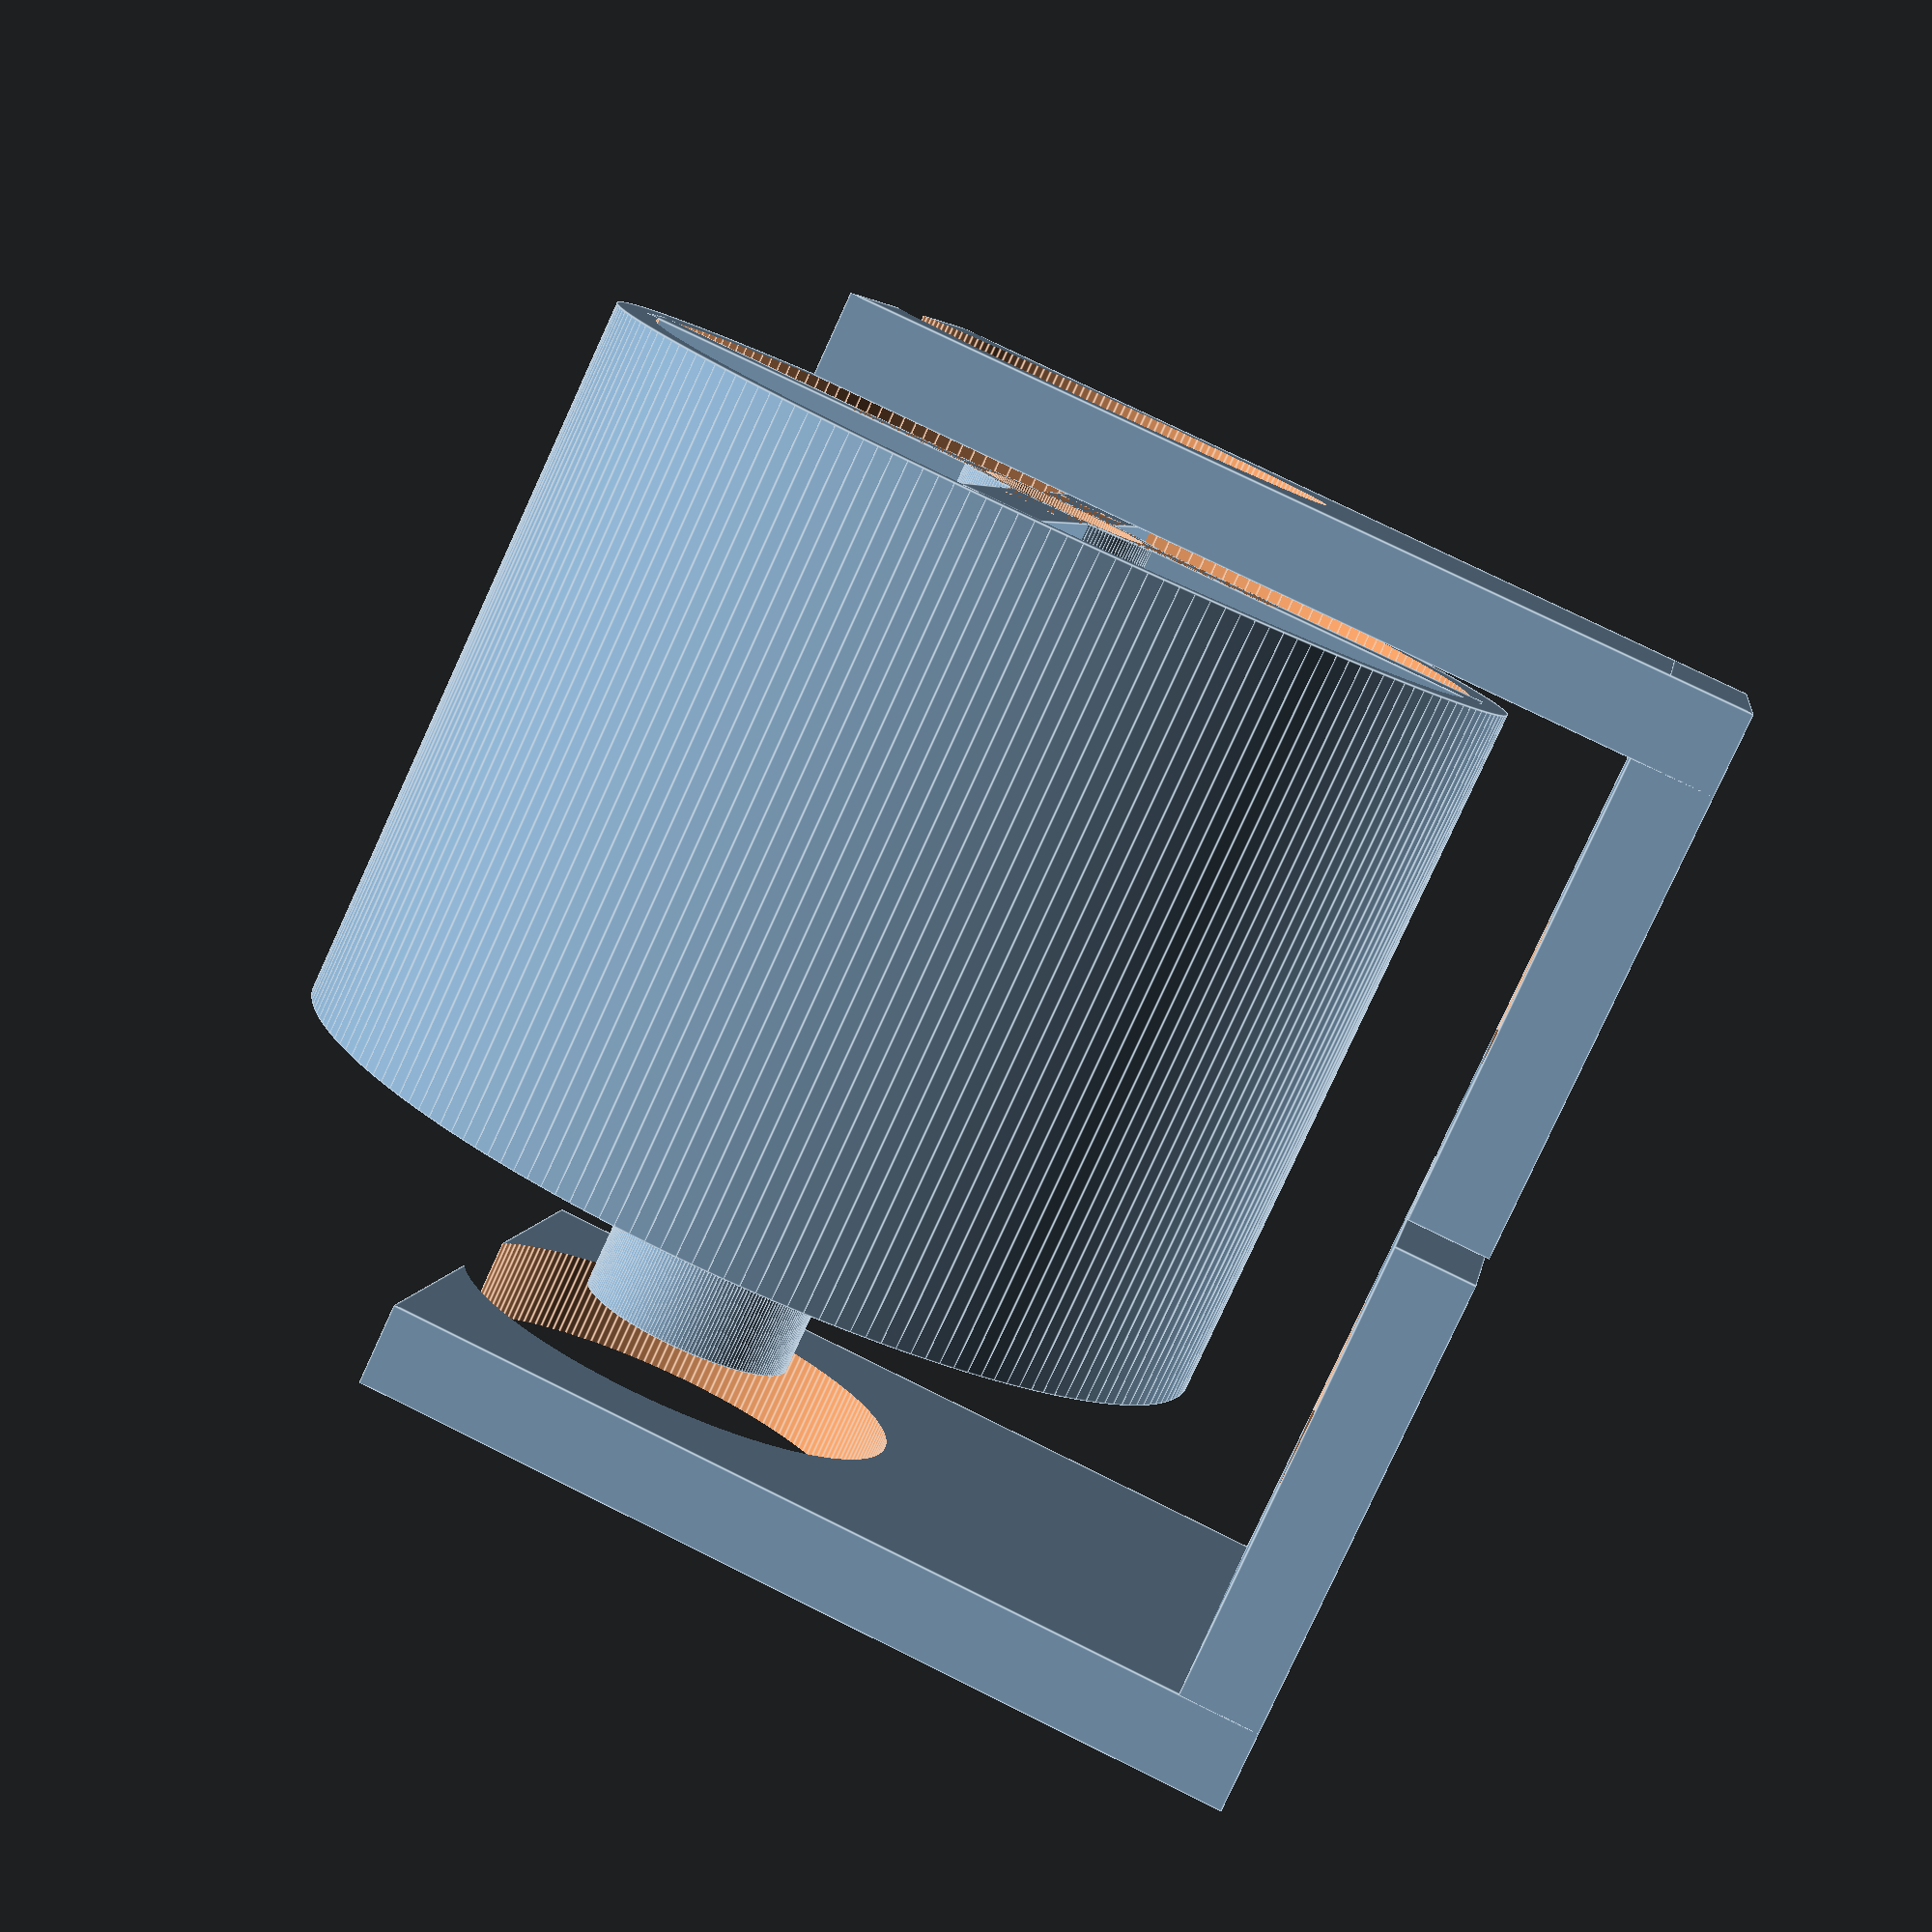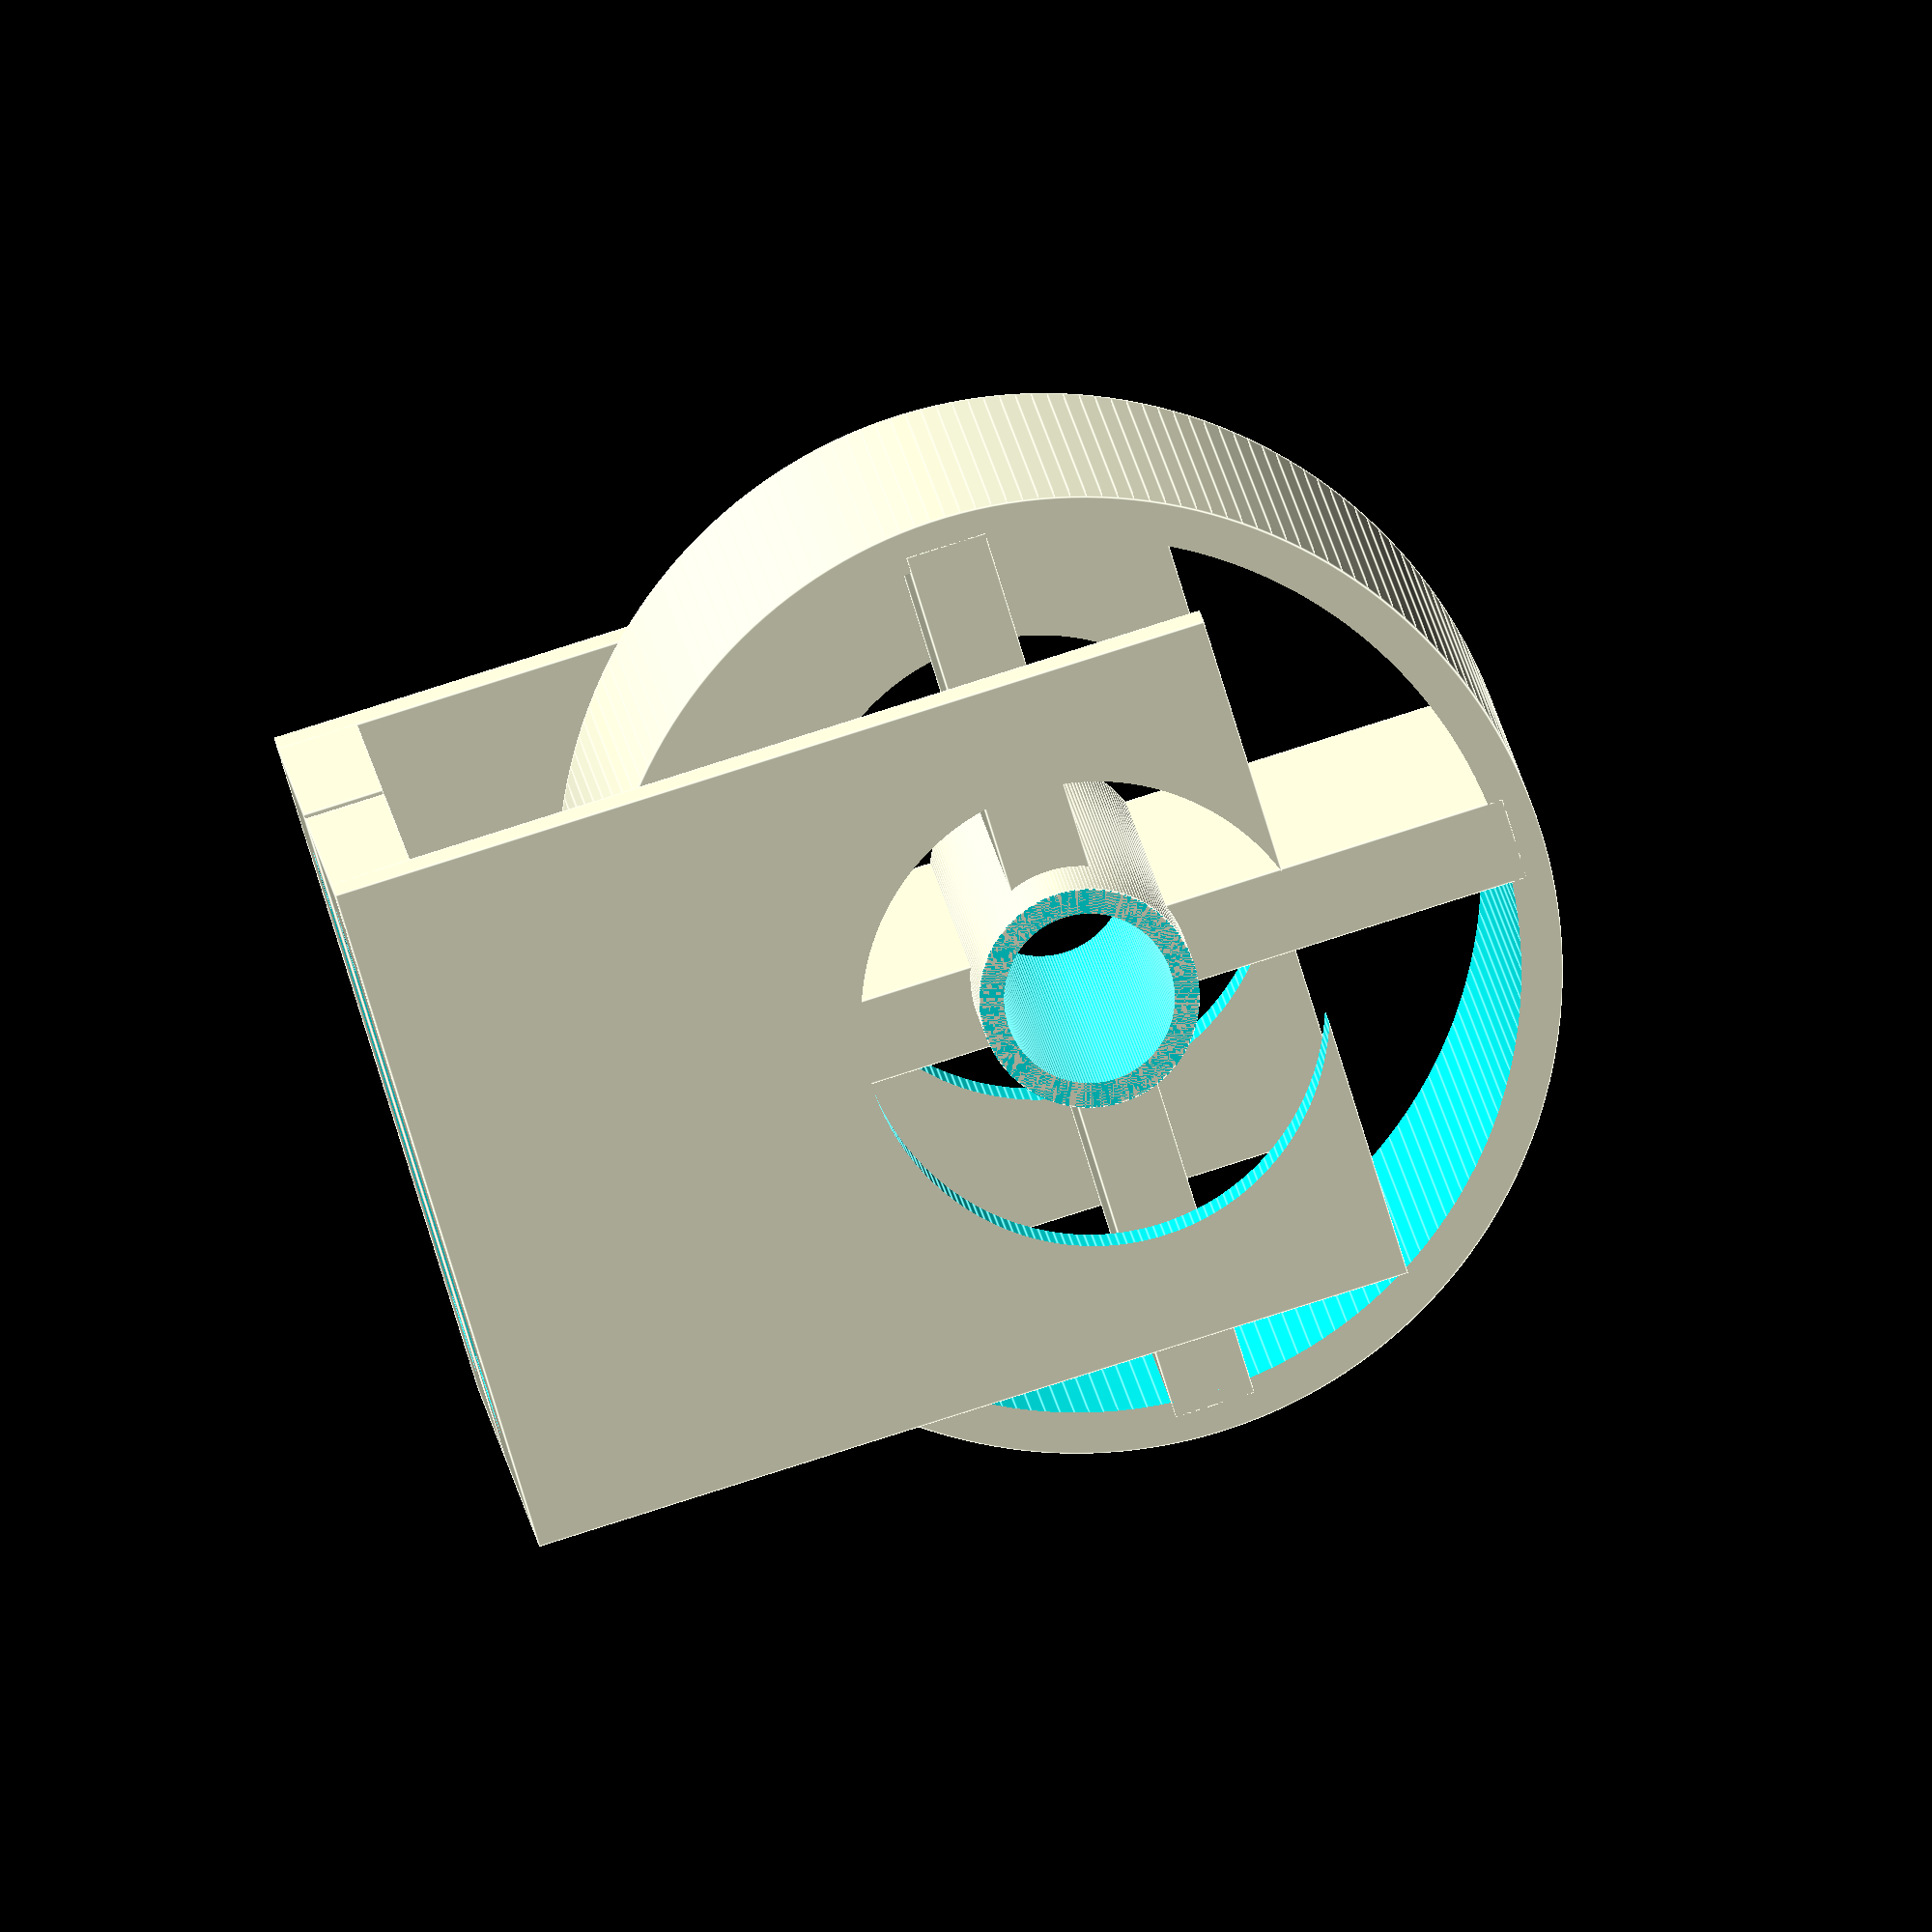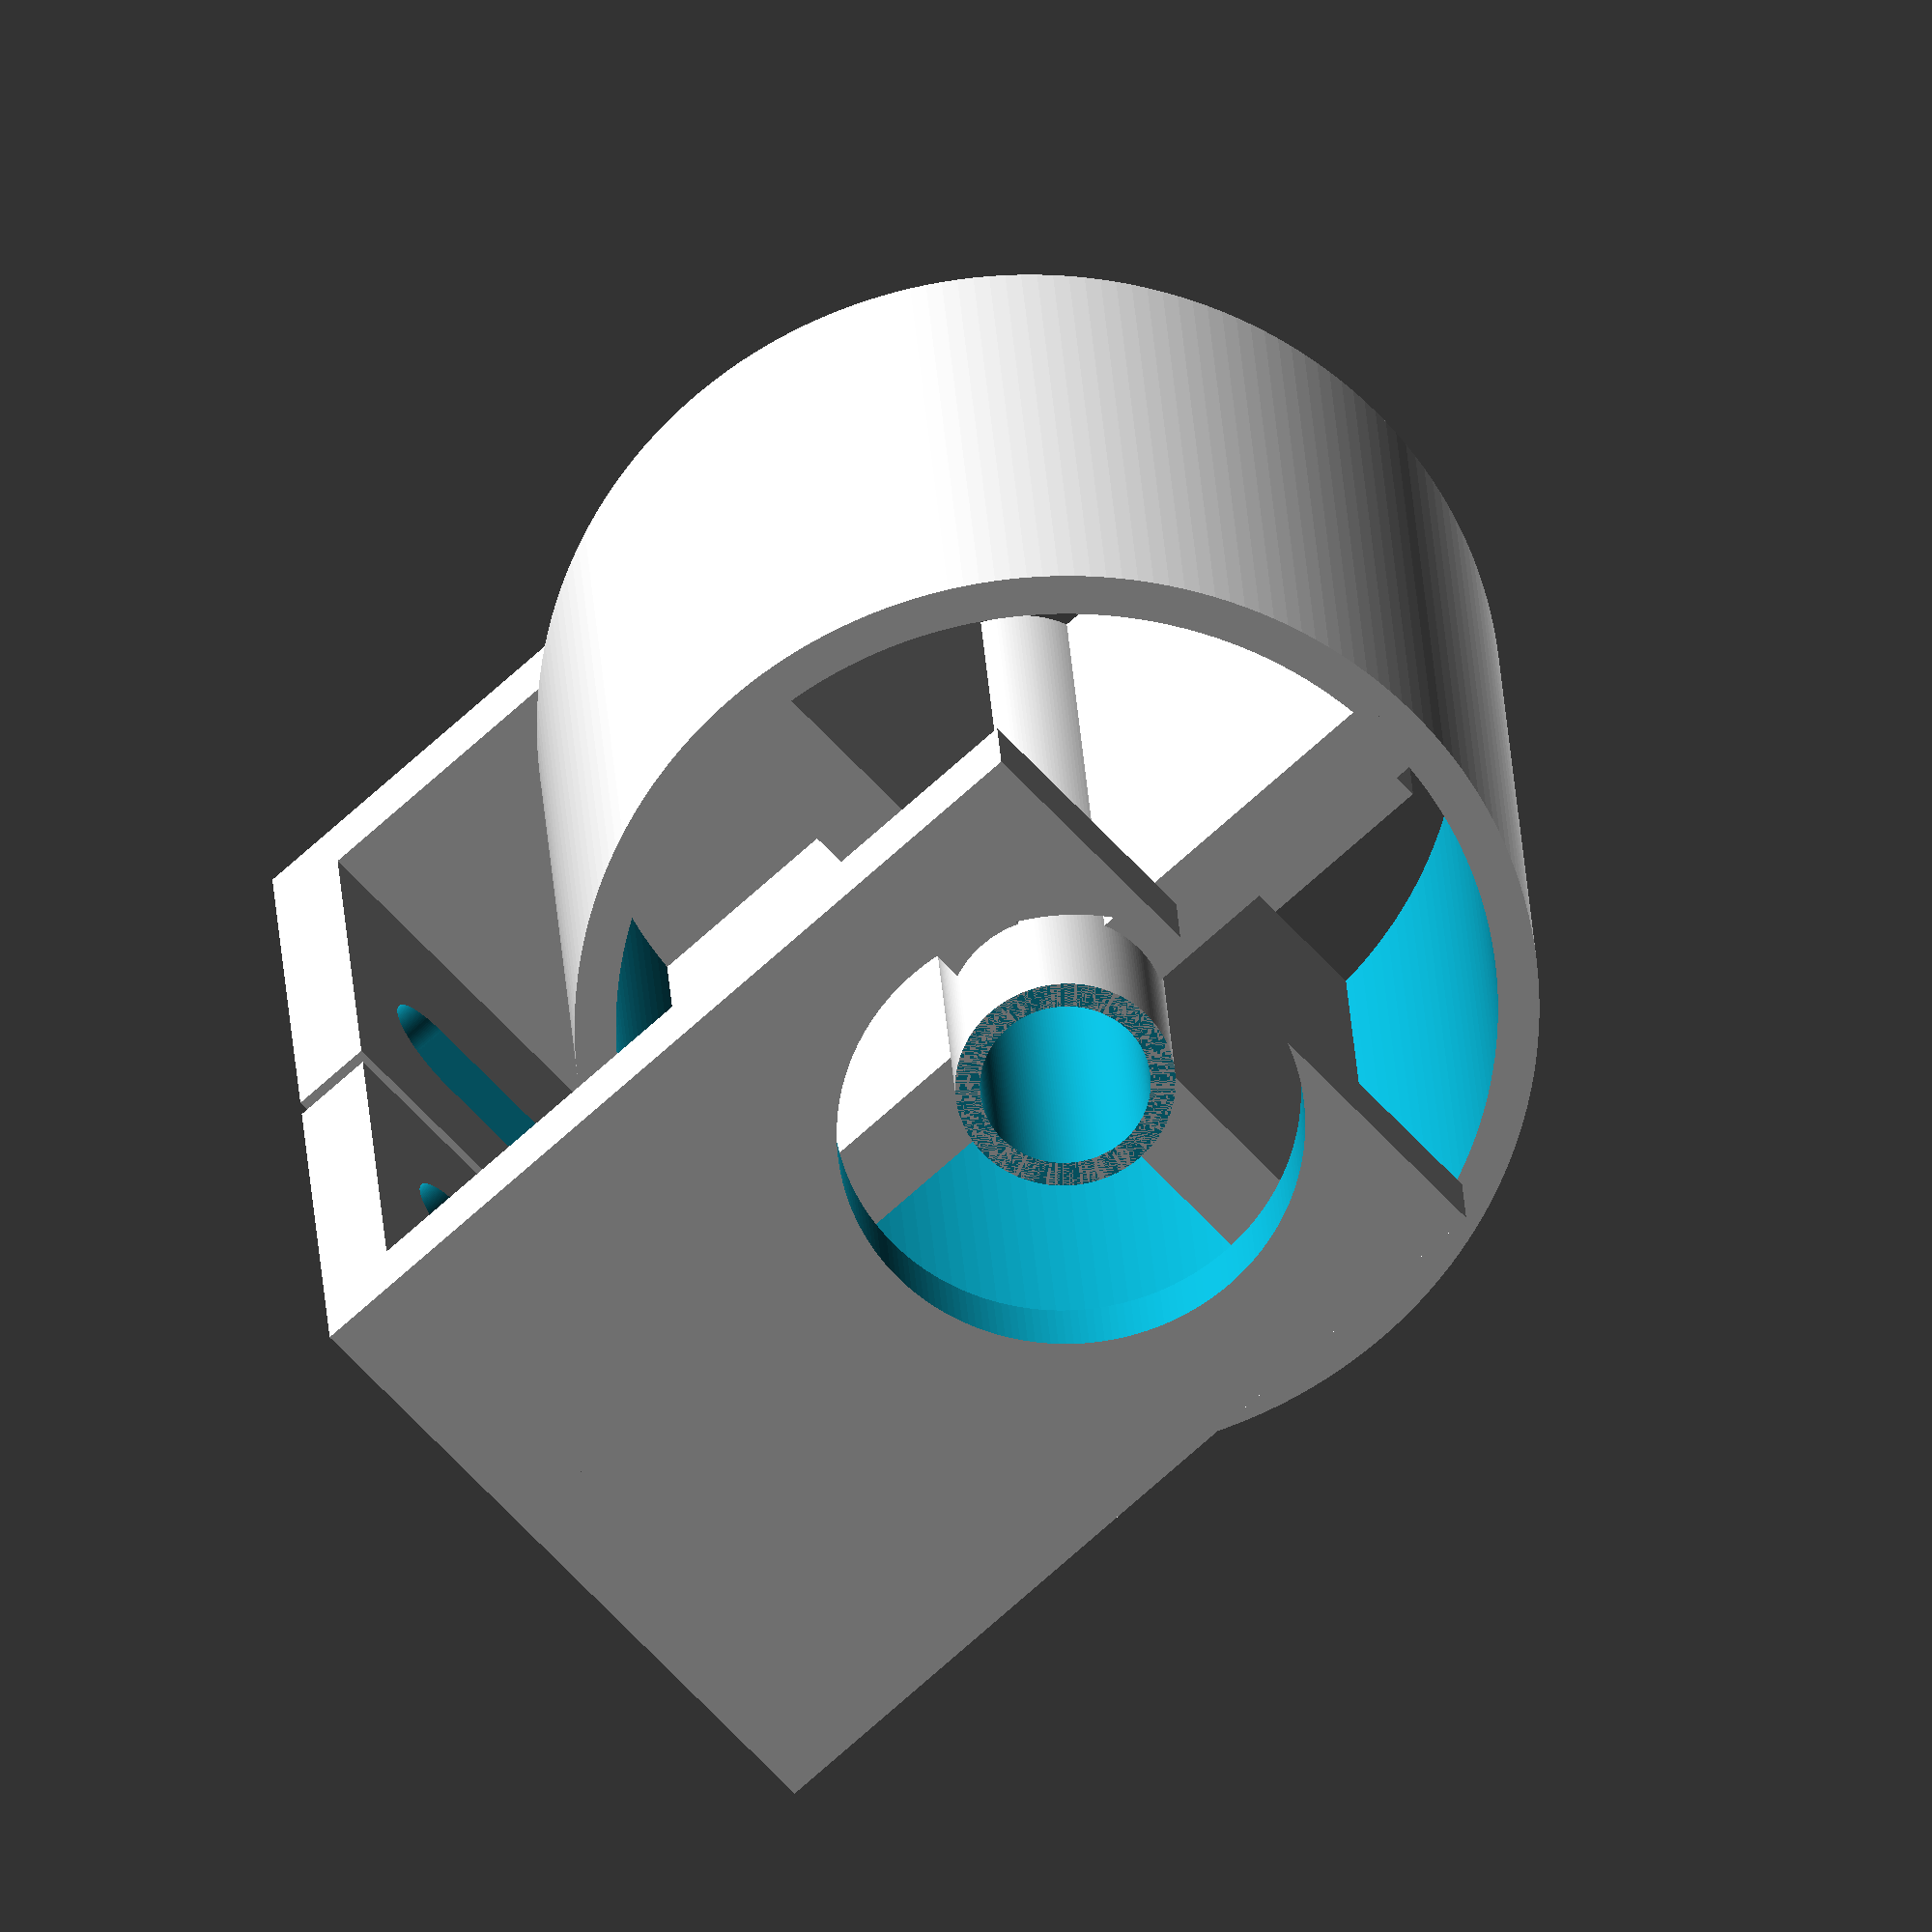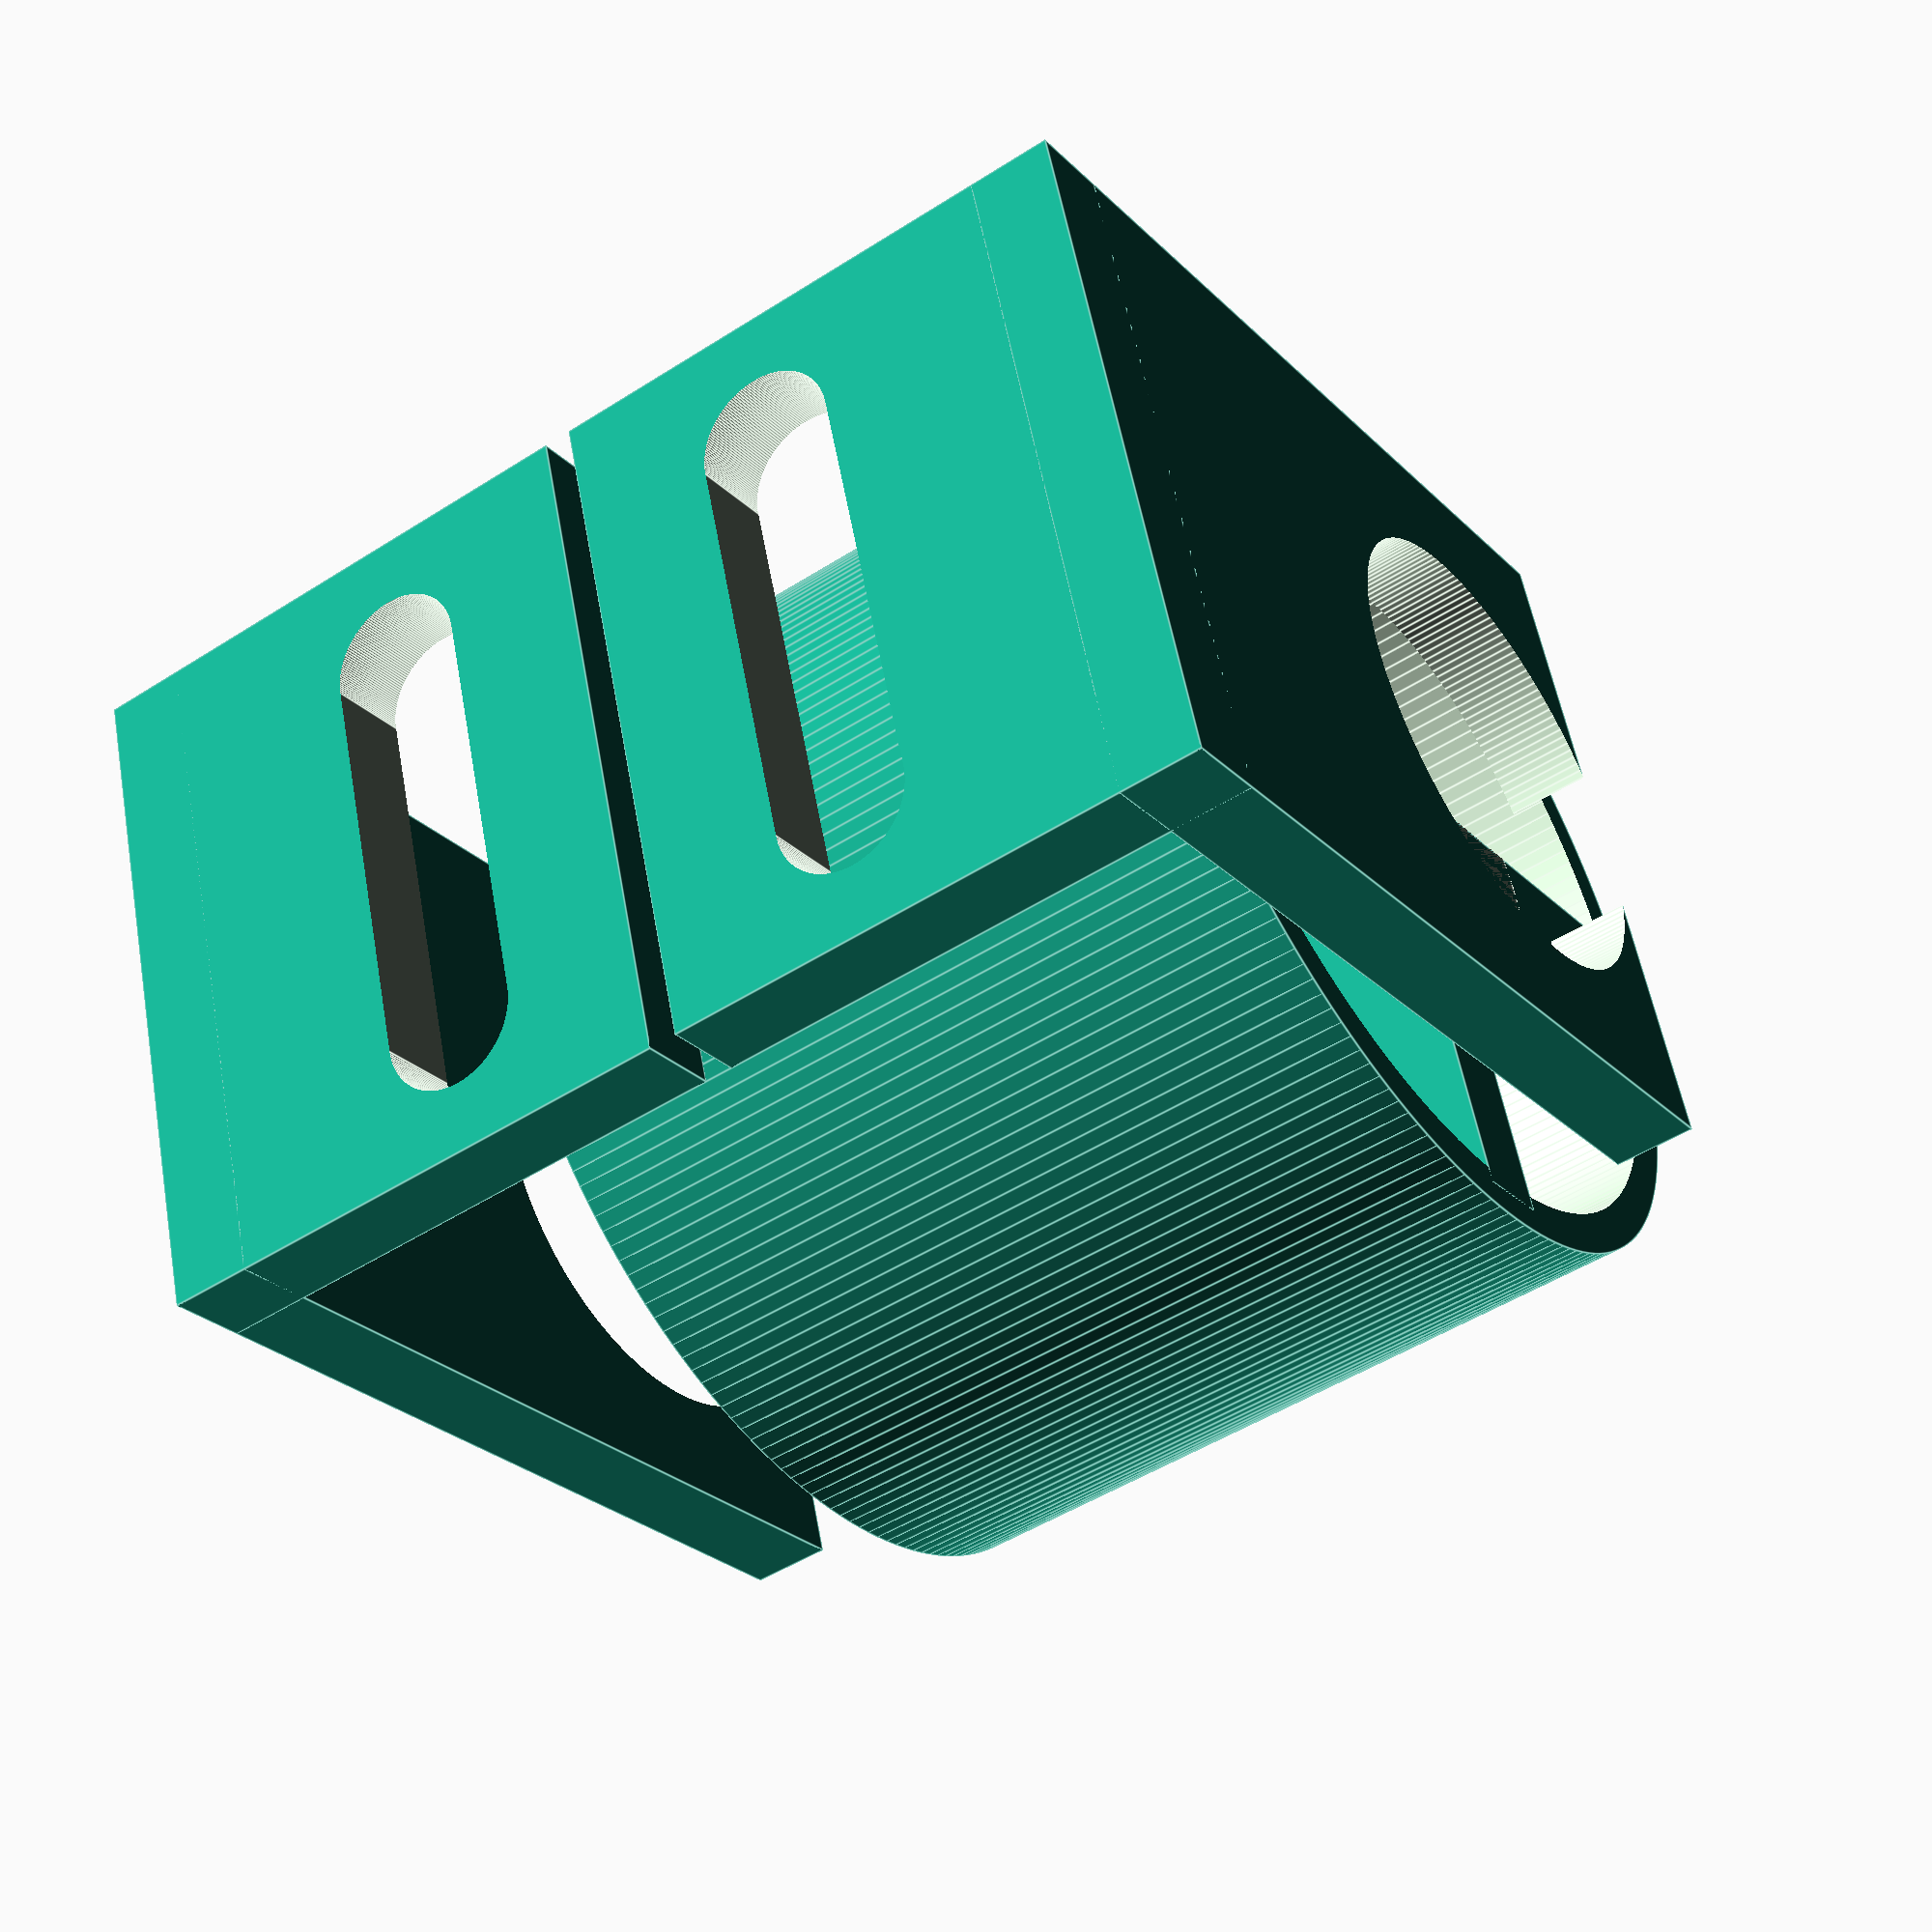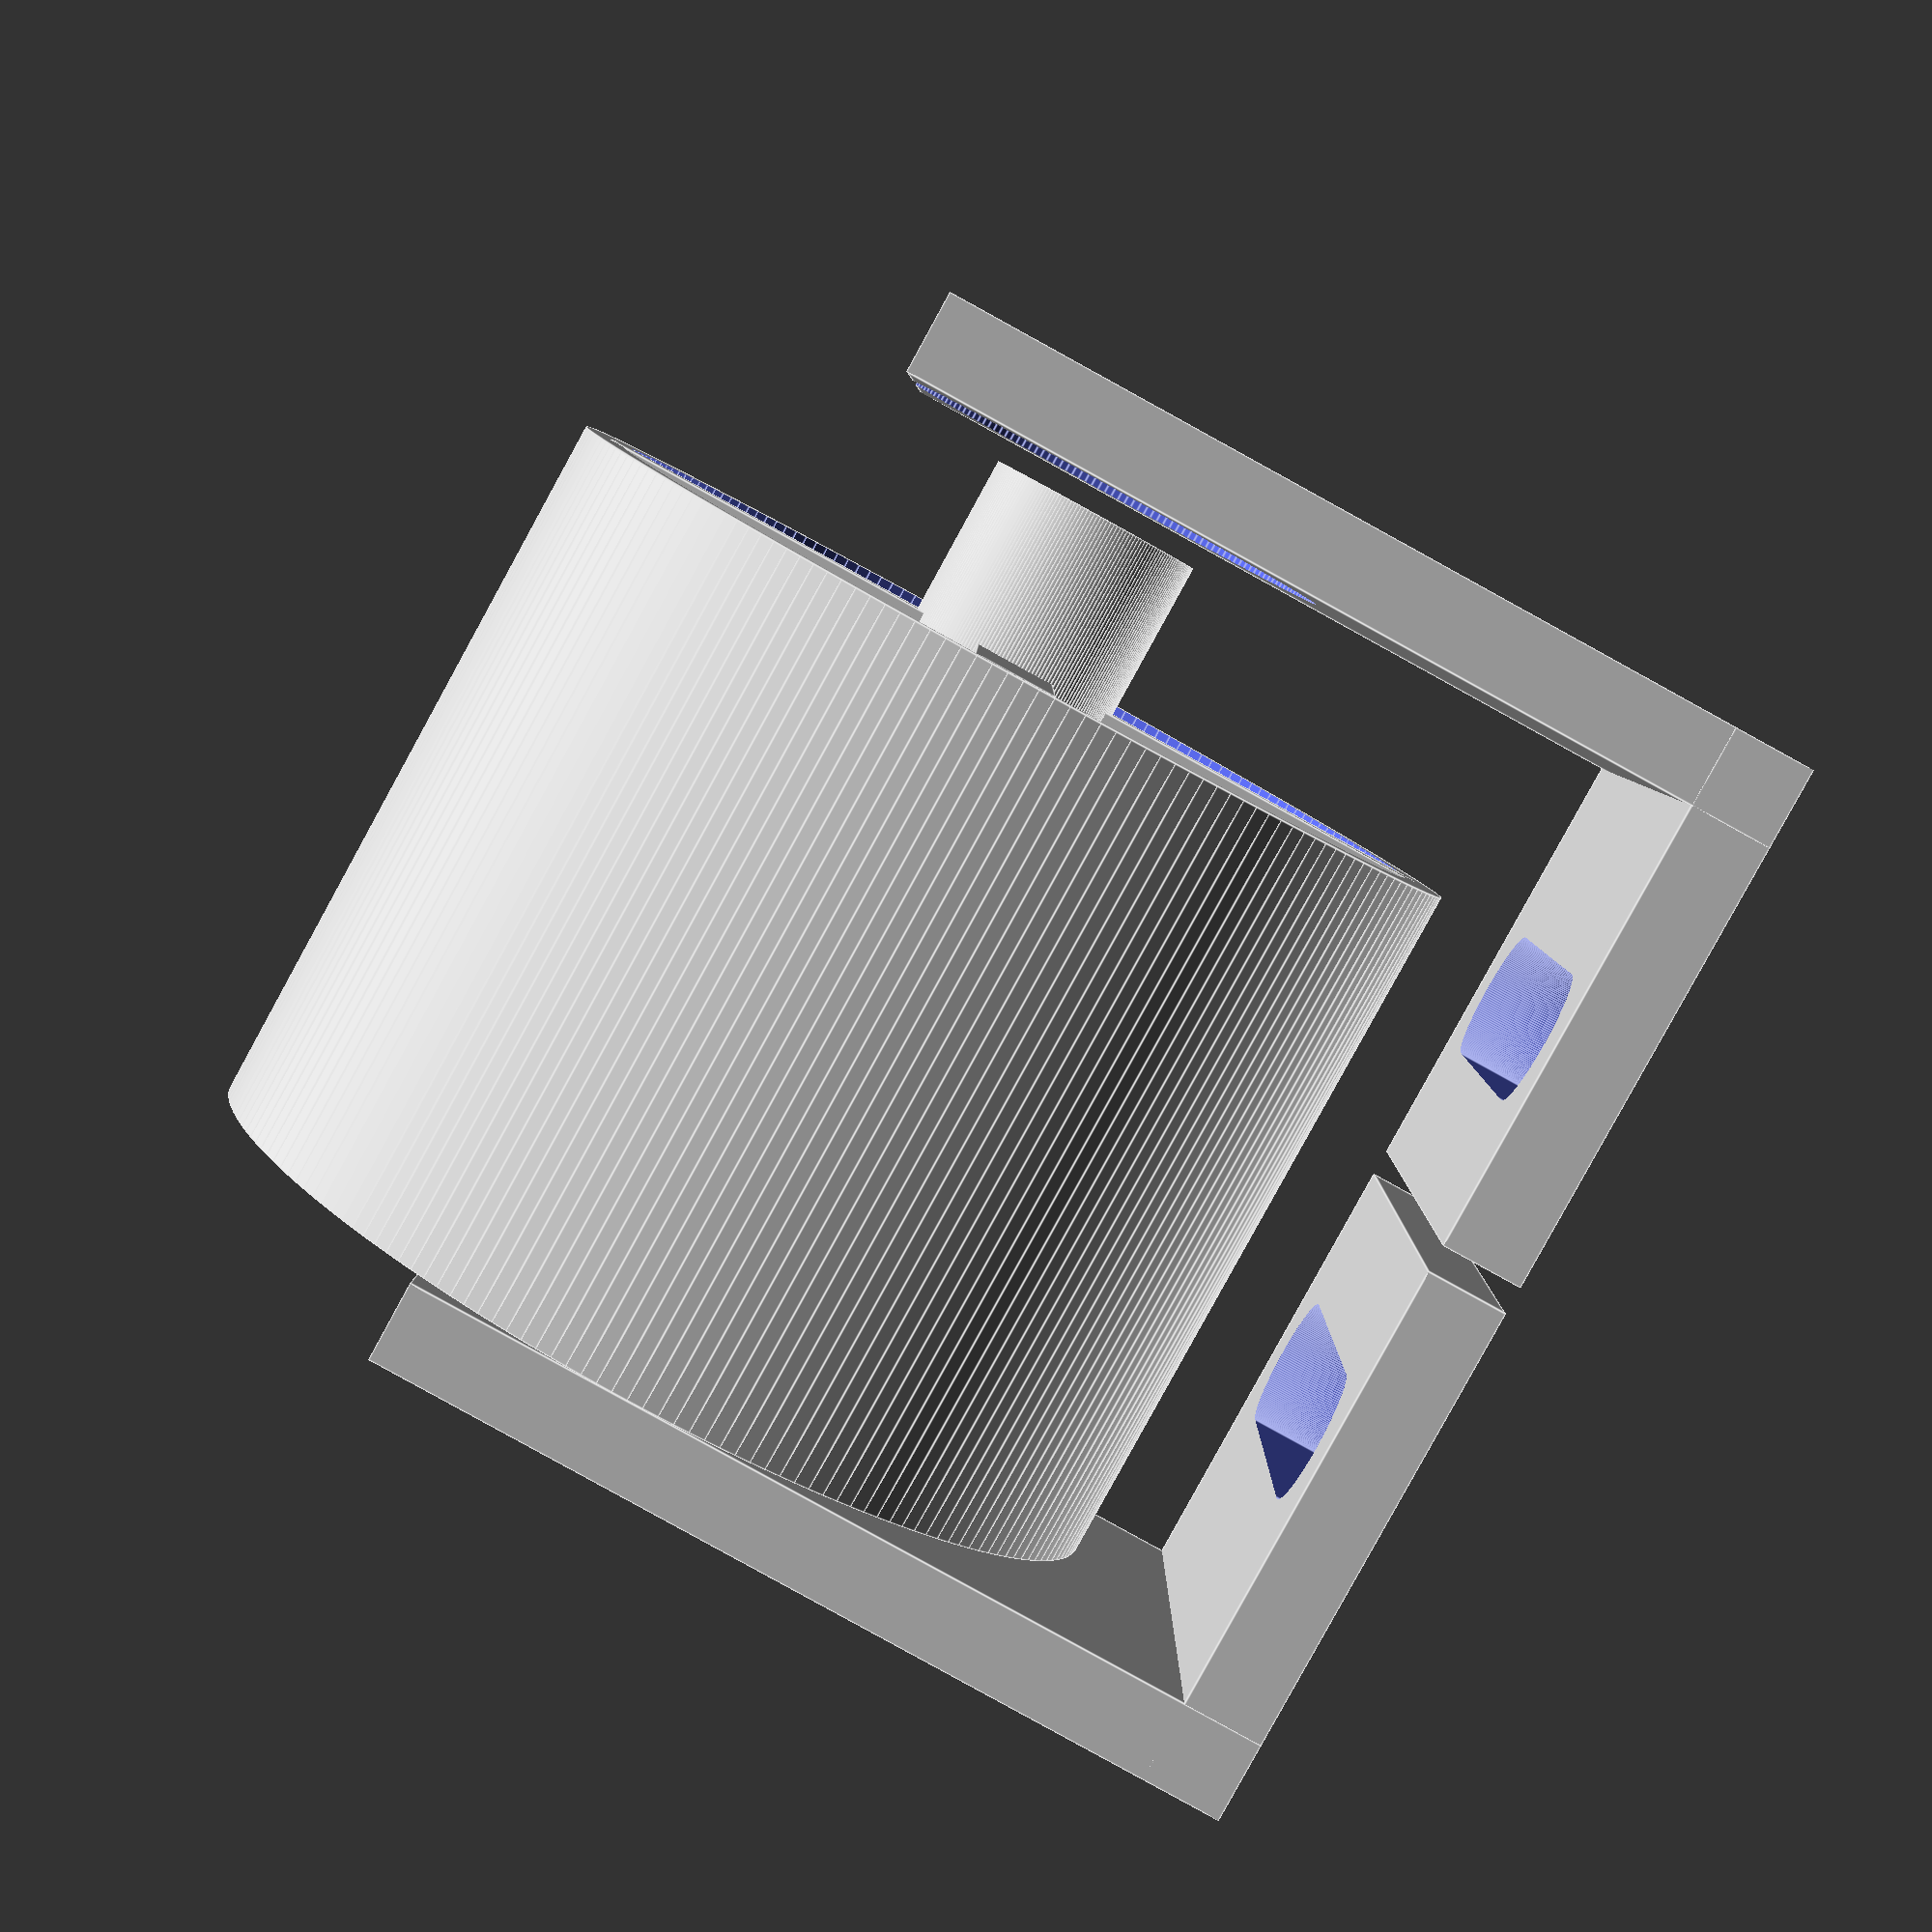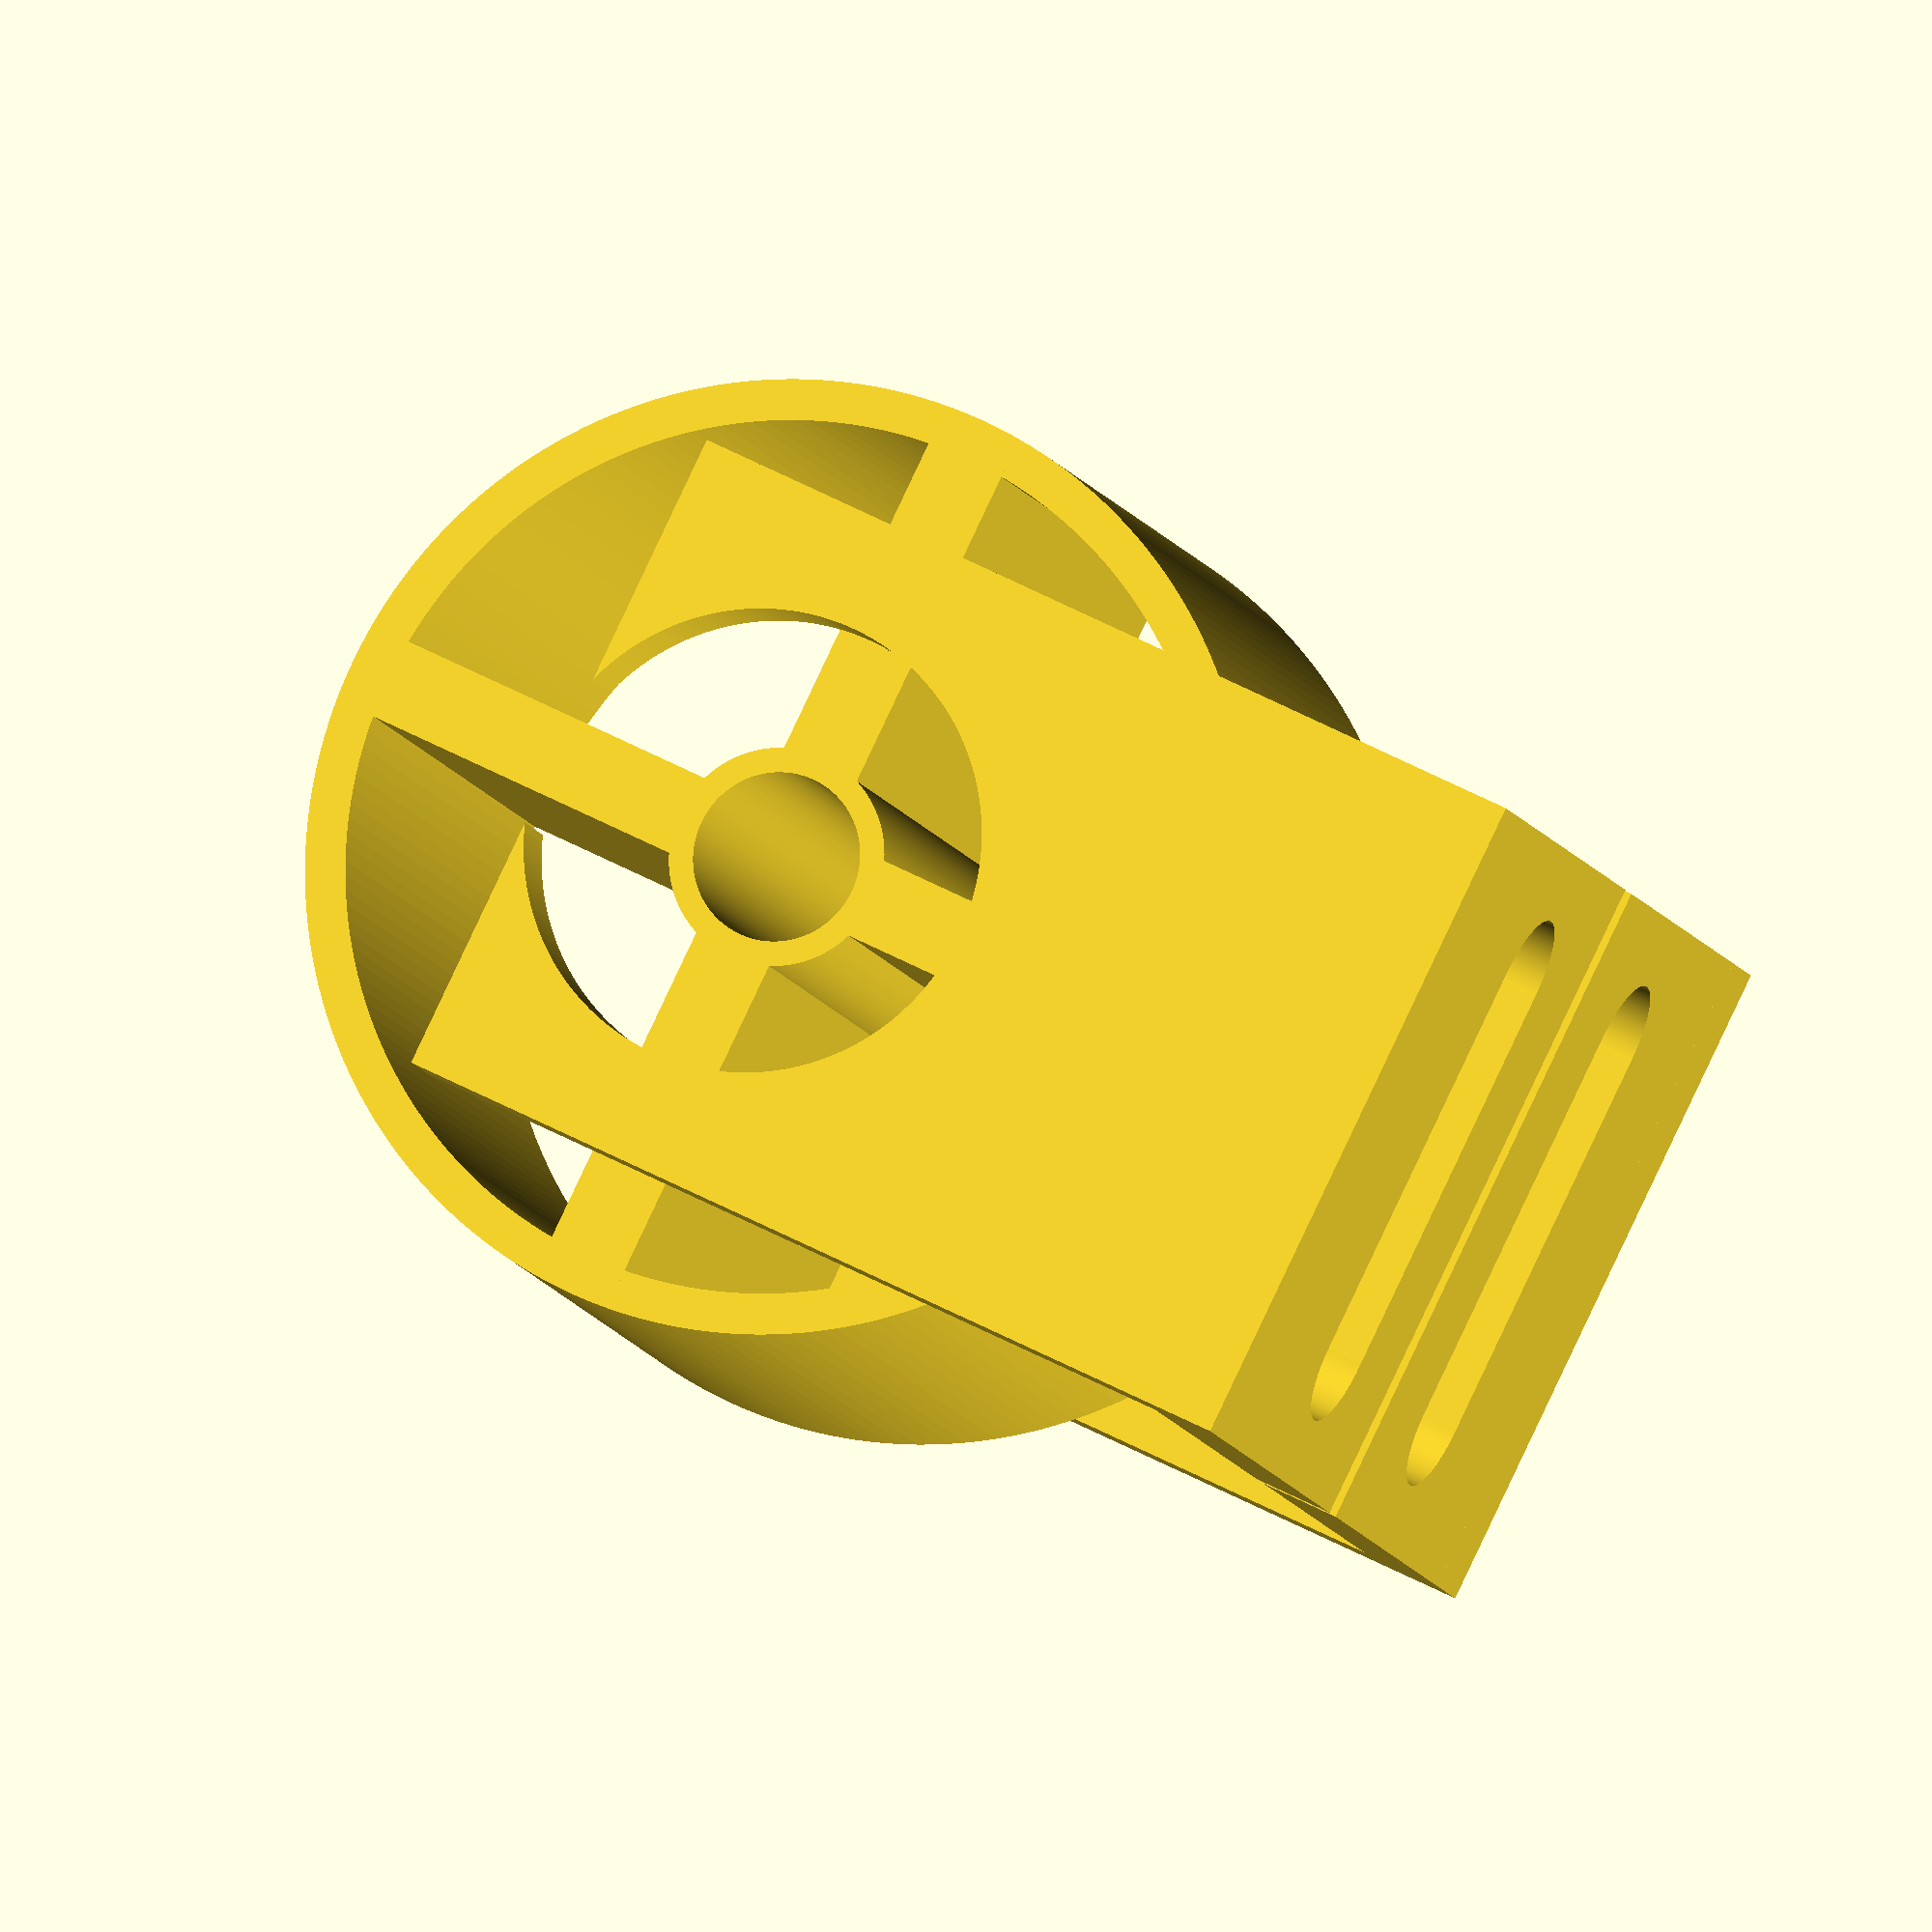
<openscad>
$fn=190;

module rouleaux_1(L,D) {
	difference() {
		rotate([0,90,0])cylinder(d=D, h=L);
		translate([-1,0,0])rotate([0,90,0])cylinder(d=32, h=L+2);
	}
	difference() {
		union () {	
			translate([0,0,-1.5])cube([L,D/2-1,3]);
			translate([0,1.5,0])rotate([90,0,0])cube([L,D/2-1,3]);
			translate([0,0,1.5])rotate([180,0,0])cube([L,D/2-1,3]);
			translate([0,-1.5,0])rotate([-90,0,0])cube([L,D/2-1,3]);
			translate([L,0,0])rotate([-90,0,90])cylinder(d=8, h=L+6);
		}
		translate([L+17,0,0])rotate([-90,0,90])cylinder(d=6.2, h=81);
	}
	//translate([L+17,0,0])rotate([-90,0,90])#cylinder(d=2.8, h=81);

}

/*module rouleaux_2(L,D) {
		rotate([0,90,0])cylinder(d=D, h=L);
}*/

module fixation_rouleau_1() {
	difference() {

		cube([25,20,3]);
		translate([5,10,-1])rotate([0,0,90]) rail(15);
		//translate([5,22.5,-1])rotate([0,0,90]) rail(15);
	}
	difference() {
		translate([0,0,0])cube([25,3,33]);
		translate([12.5,-1,25])rotate([-90,0,0])cylinder(d=17, h=5); // roulement a bille
	}	
}

/*module fixation_rouleau_2(L_axes, Pos_Y_axes) {
	difference() {
		cube([25,30,3]);
		translate([5,22.5,-1]) rail(15);
		translate([15,22.5,-1]) rail(15);
	}
	difference() {
		translate([0,0,0])cube([25,3,30]);
		translate([12.5,-1,25])rotate([-90,0,0])cylinder(d=10, h=5);
	}
	translate([12.5,Pos_Y_axes,25])rotate([-90,0,0])cylinder(d=5, h=L_axes);	
}*/

module rail(L) {
	rotate([0,-90,-180]) {
	cube([7,L,5]);
	translate([0,0,2.5])rotate([0,90,0])cylinder(d=5, h=7);
	translate([0,L,2.5])rotate([0,90,0])cylinder(d=5, h=7);
	}
}

module rouleau_1(L,D) {
	translate([12.5,10,25])rotate([0,0,90])rouleaux_1(L,D);
	fixation_rouleau_1();
	translate([0,41,0])mirror([0,1,0])fixation_rouleau_1();
}

/*module rouleau_2(L,D) {
	translate([12.5,7,25])rotate([0,0,90])rouleaux_2(L,D);
	fixation_rouleau_2(15,-5);
	translate([0,61,0])mirror([0,1,0])fixation_rouleau_2(15,-5);
}*/

rouleau_1(27,35);
fixation_rouleau_1();
//rouleaux_1(27,35);
//translate([37,0,0])rouleau_1(47,35);
</openscad>
<views>
elev=283.0 azim=289.7 roll=116.3 proj=p view=edges
elev=91.9 azim=349.6 roll=287.5 proj=o view=edges
elev=69.3 azim=355.7 roll=312.5 proj=o view=solid
elev=206.5 azim=102.4 roll=326.2 proj=p view=edges
elev=85.8 azim=271.1 roll=61.2 proj=p view=edges
elev=302.6 azim=26.8 roll=118.7 proj=o view=wireframe
</views>
